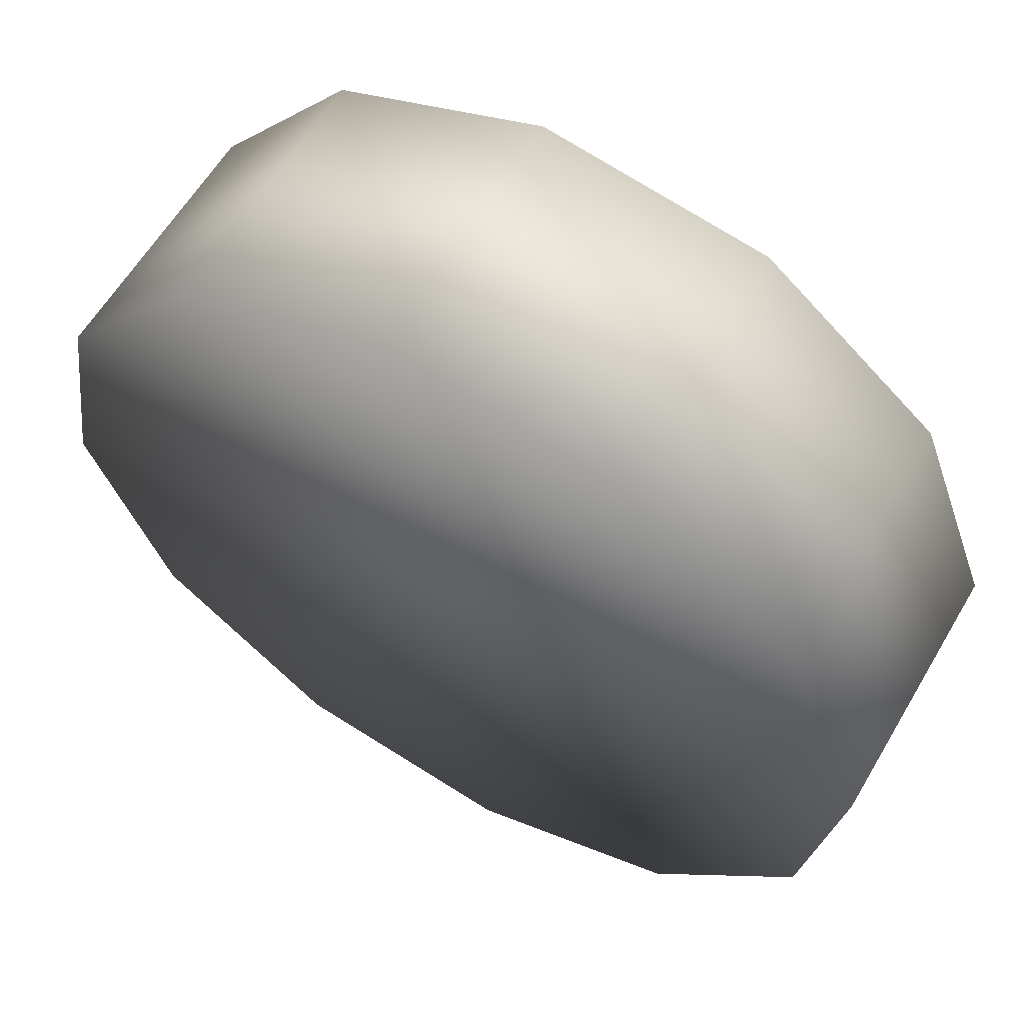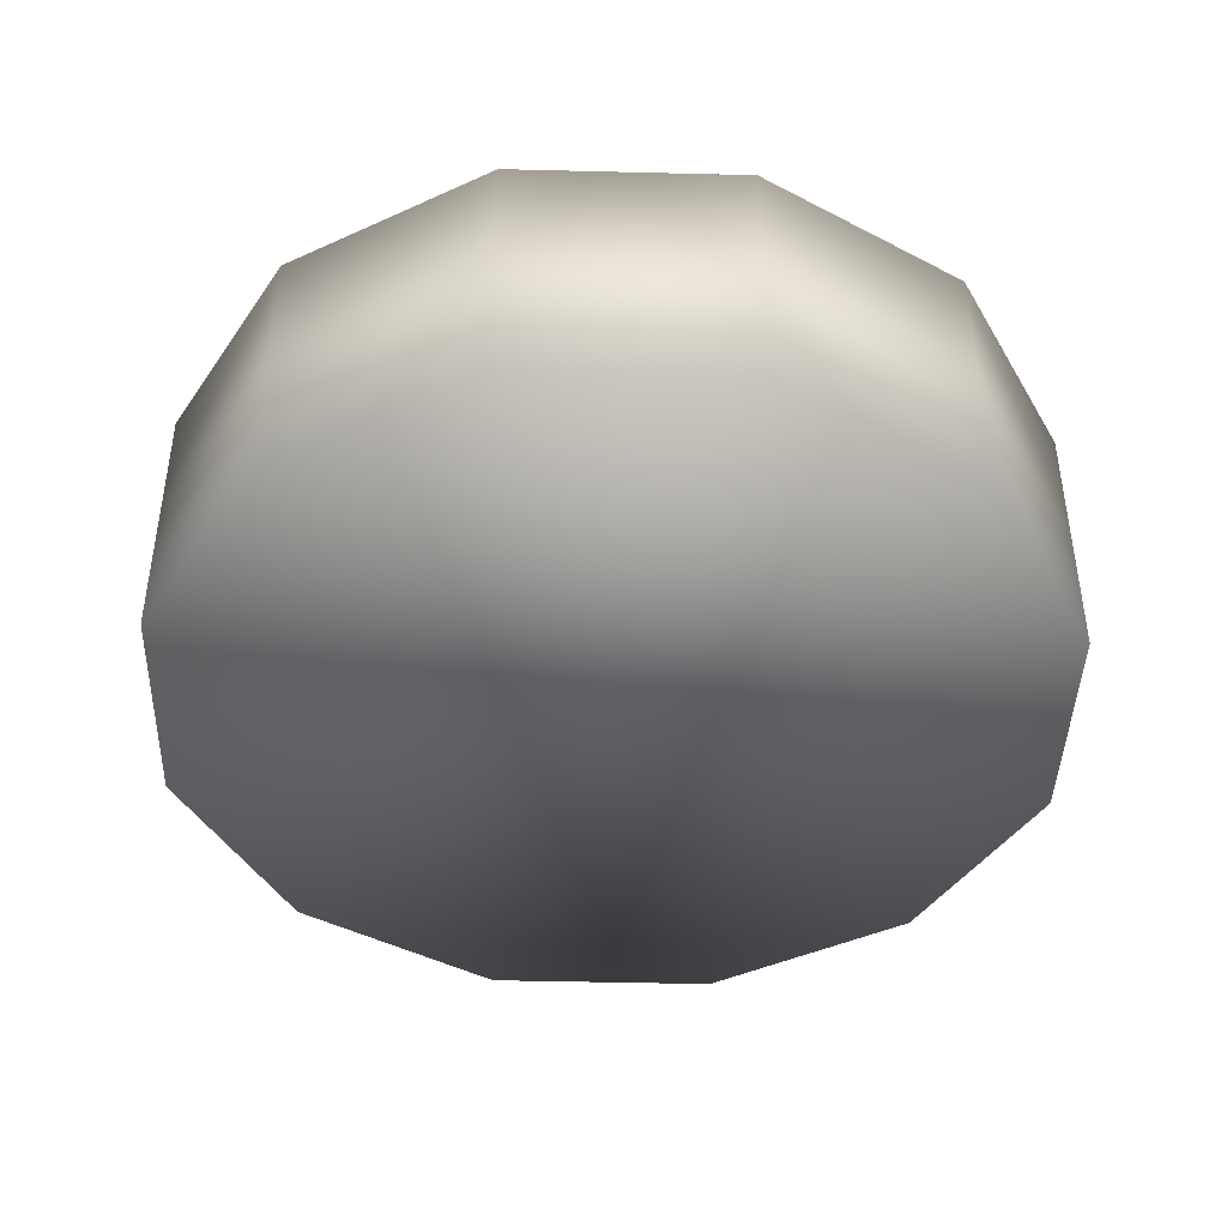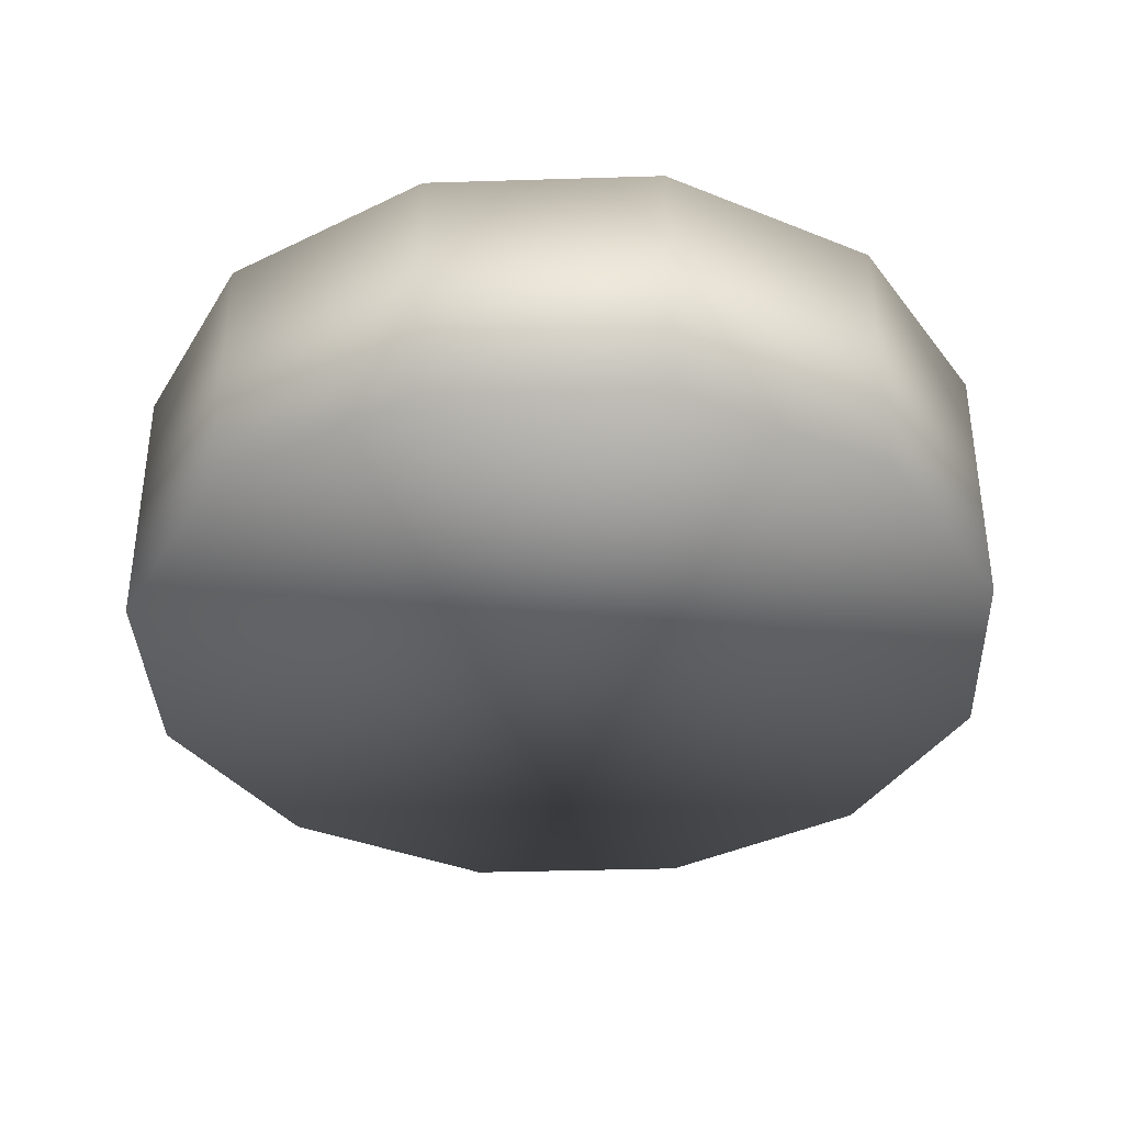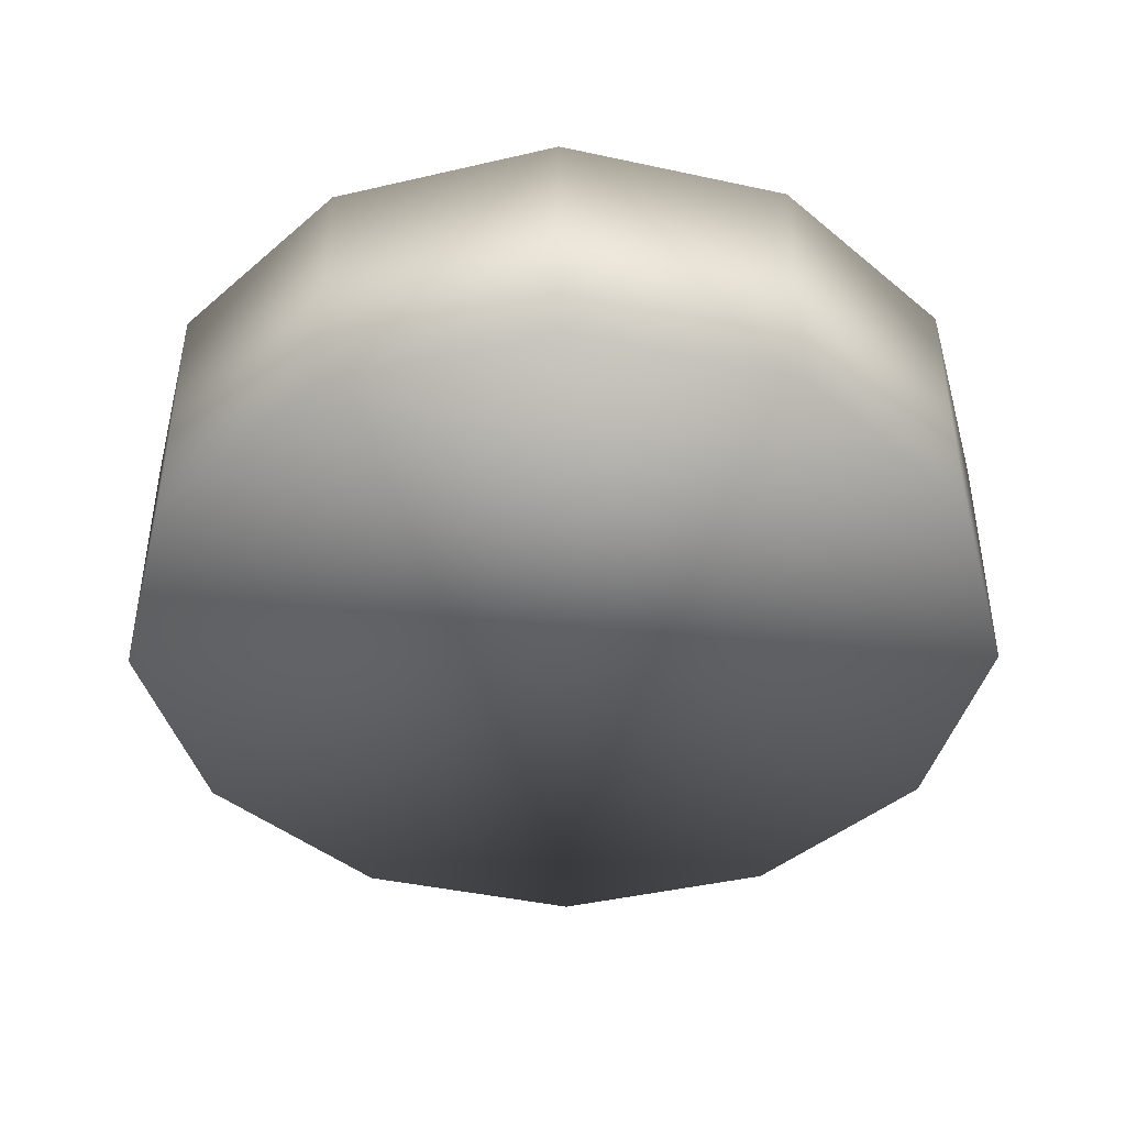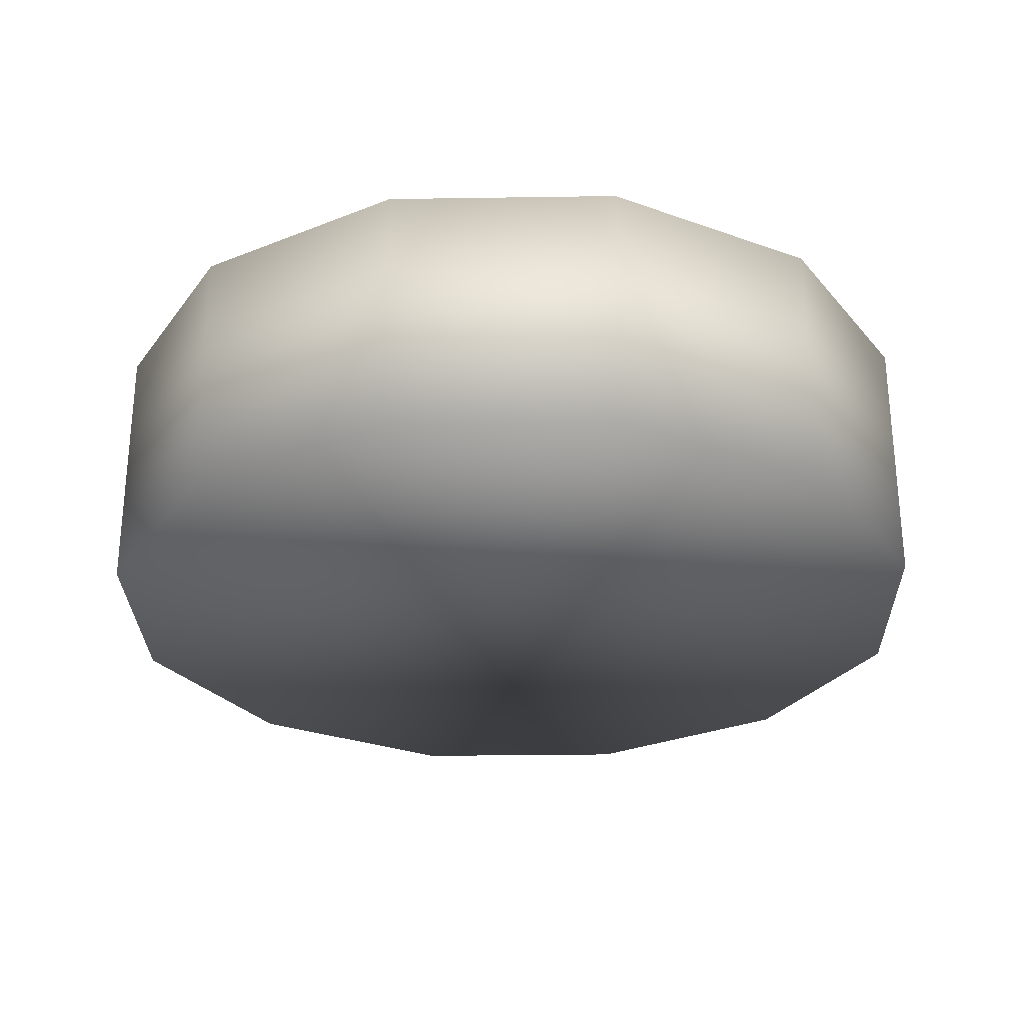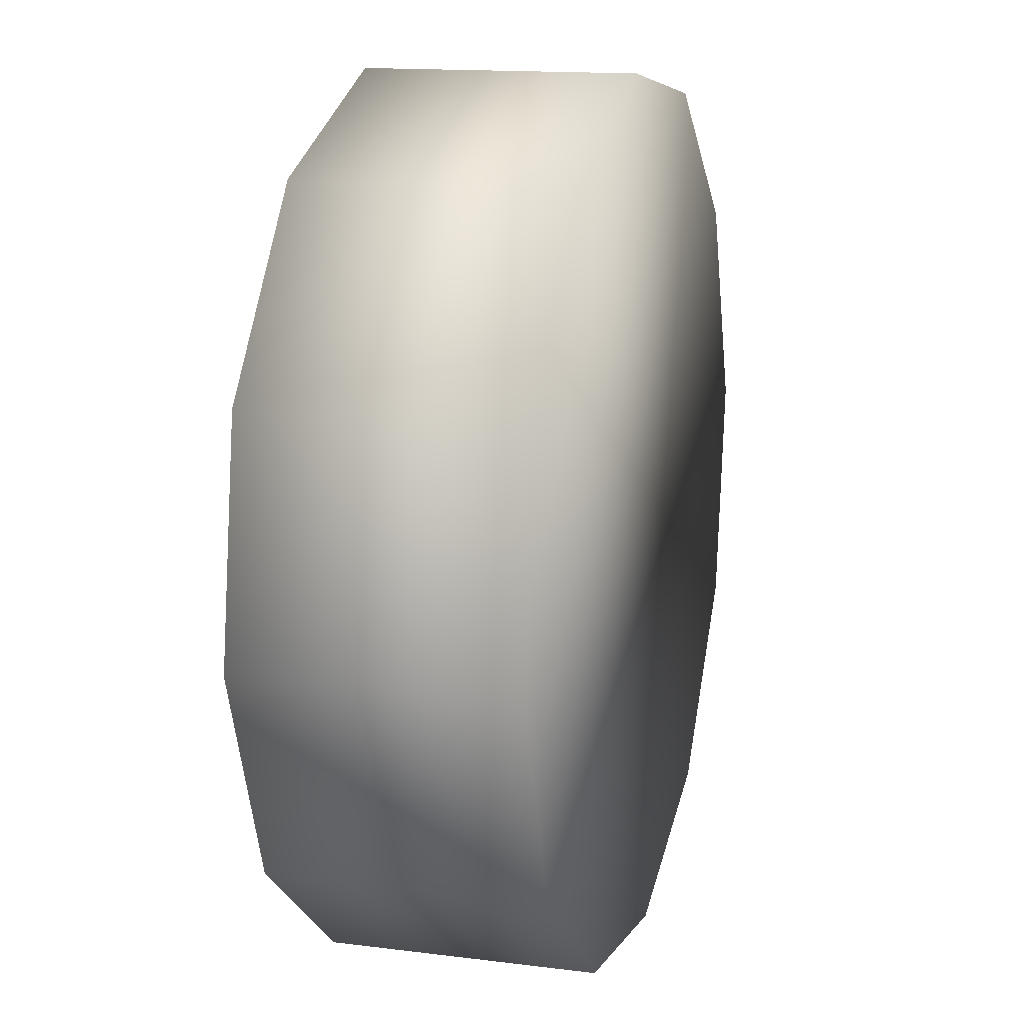
<metadata>
{"format":"obj","ext":"obj","renderer":"f3d","projection":"perspective","resolution":1024,"background":"white","views":[{"elev":60.4,"azim":-149.6,"up":"+Y"},{"elev":-43.2,"azim":67.3,"up":"+Z"},{"elev":-36.6,"azim":161.3,"up":"+Z"},{"elev":-42.7,"azim":-35.5,"up":"+Z"},{"elev":-28.1,"azim":70.3,"up":"+Z"},{"elev":14.3,"azim":105.6,"up":"+Y"}]}
</metadata>
<code>
v 1.762 1.551 0.3044
v 1.749 1.425 0.3044
v 1.739 1.49 0.3044
v 1.791 1.374 0.3044
v 1.814 1.592 0.3044
v 1.852 1.35 0.3044
v 1.879 1.603 0.3044
v 1.917 1.36 0.3044
v 1.94 1.579 0.3044
v 1.968 1.402 0.3044
v 1.981 1.528 0.3044
v 1.992 1.463 0.3044
v 1.749 1.425 0.3806
v 1.762 1.551 0.3806
v 1.739 1.49 0.3806
v 1.791 1.374 0.3806
v 1.814 1.592 0.3806
v 1.852 1.35 0.3806
v 1.879 1.603 0.3806
v 1.917 1.36 0.3806
v 1.94 1.579 0.3806
v 1.968 1.402 0.3806
v 1.981 1.528 0.3806
v 1.992 1.463 0.3806
f 1 2 3
f 2 1 4
f 4 1 5
f 4 5 6
f 6 5 7
f 6 7 8
f 8 7 9
f 8 9 10
f 10 9 11
f 10 11 12
f 13 14 15
f 14 13 16
f 14 16 17
f 17 16 18
f 17 18 19
f 19 18 20
f 19 20 21
f 21 20 22
f 21 22 23
f 23 22 24
f 22 8 10
f 8 22 20
f 20 6 8
f 6 20 18
f 18 4 6
f 4 18 16
f 13 4 16
f 4 13 2
f 15 2 13
f 2 15 3
f 14 3 15
f 3 14 1
f 14 5 1
f 5 14 17
f 17 7 5
f 7 17 19
f 19 9 7
f 9 19 21
f 9 23 11
f 23 9 21
f 11 24 12
f 24 11 23
f 12 22 10
f 22 12 24

</code>
